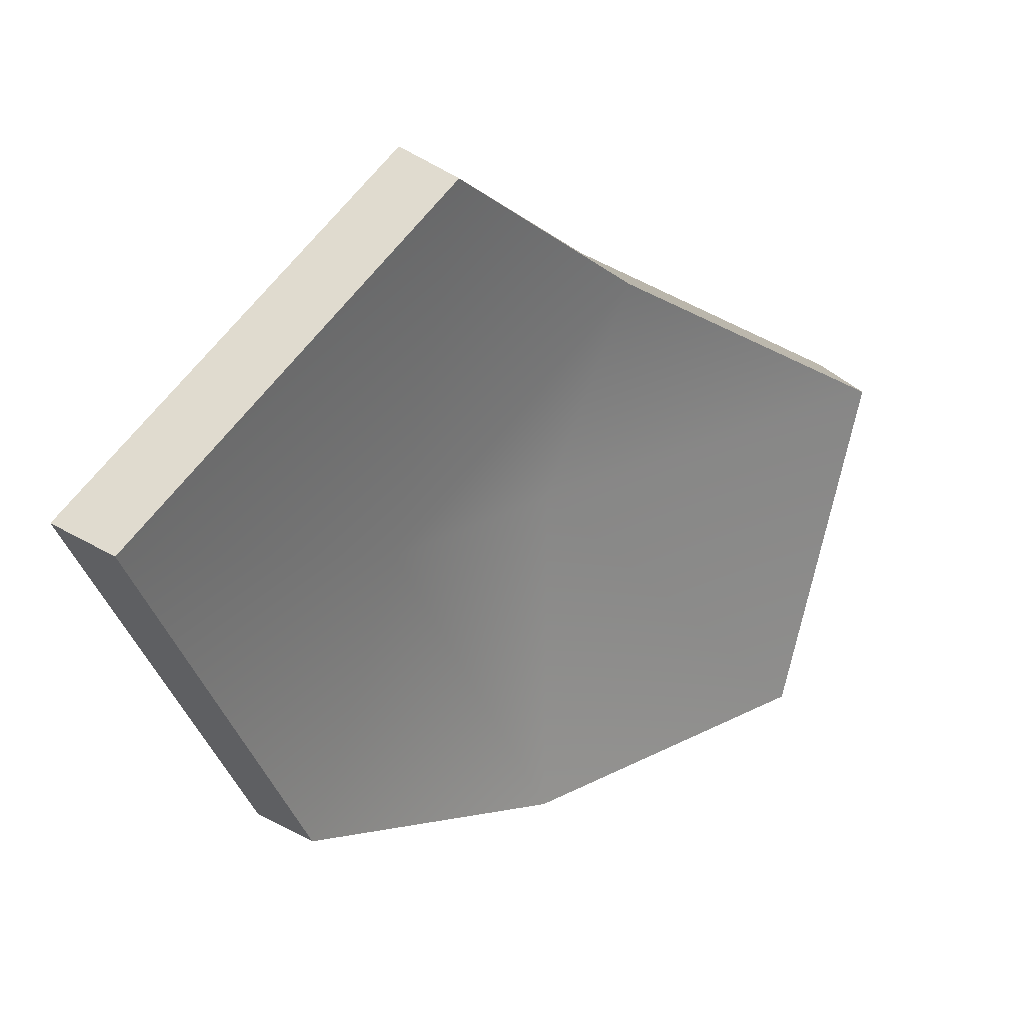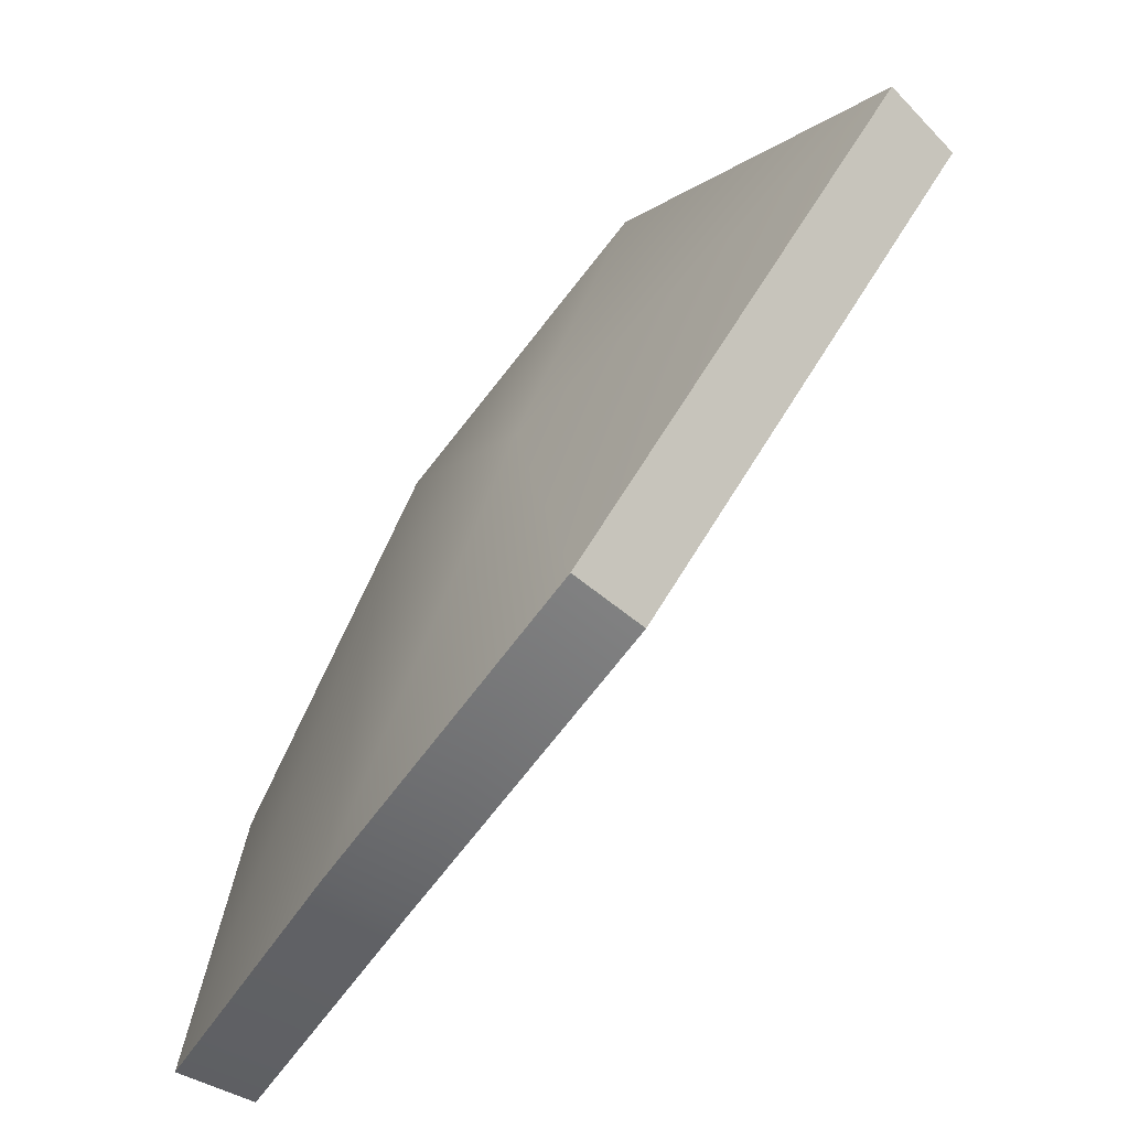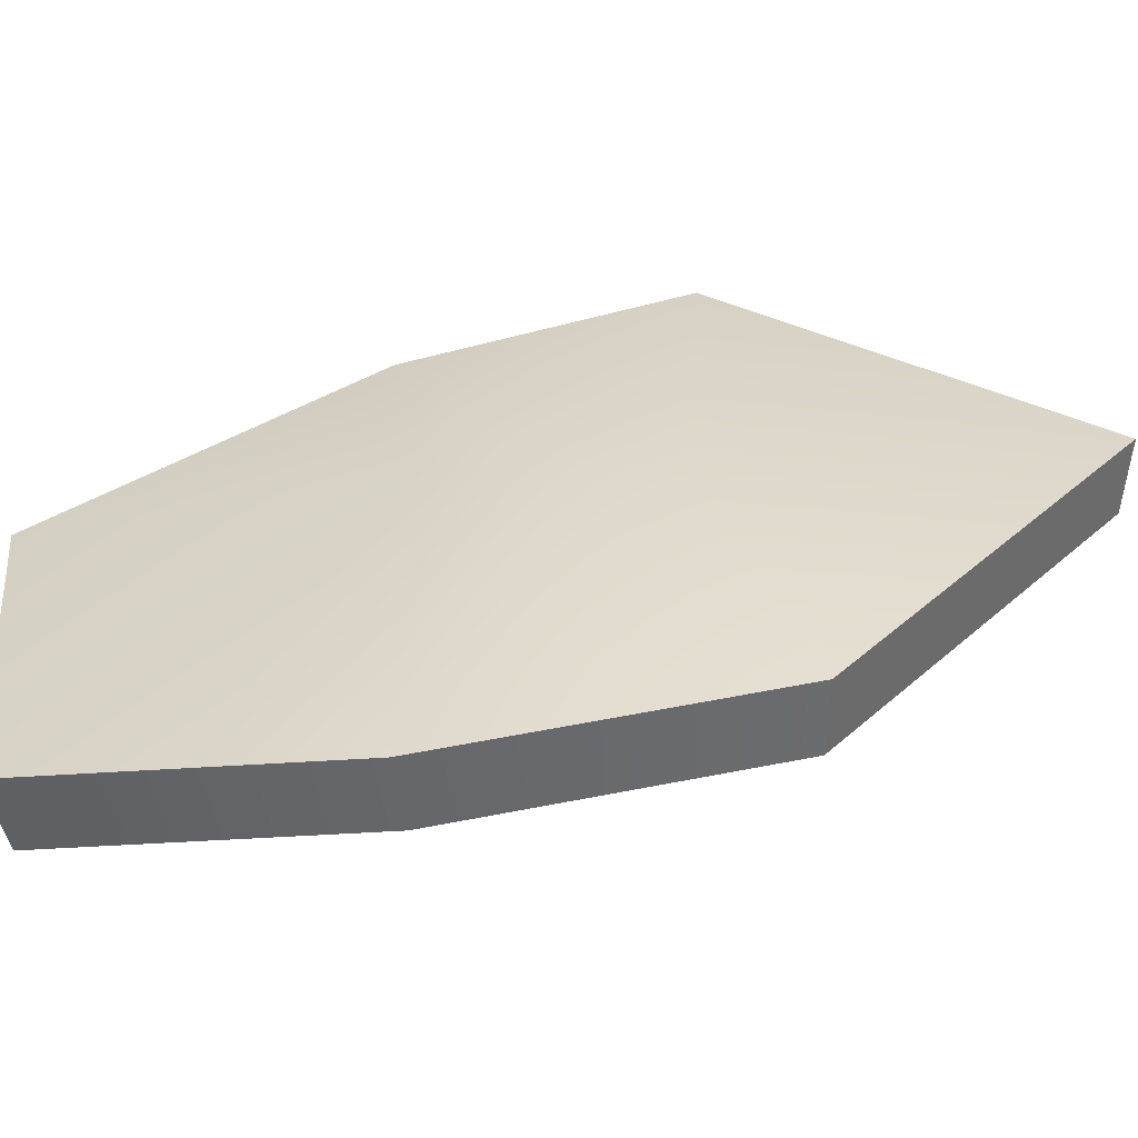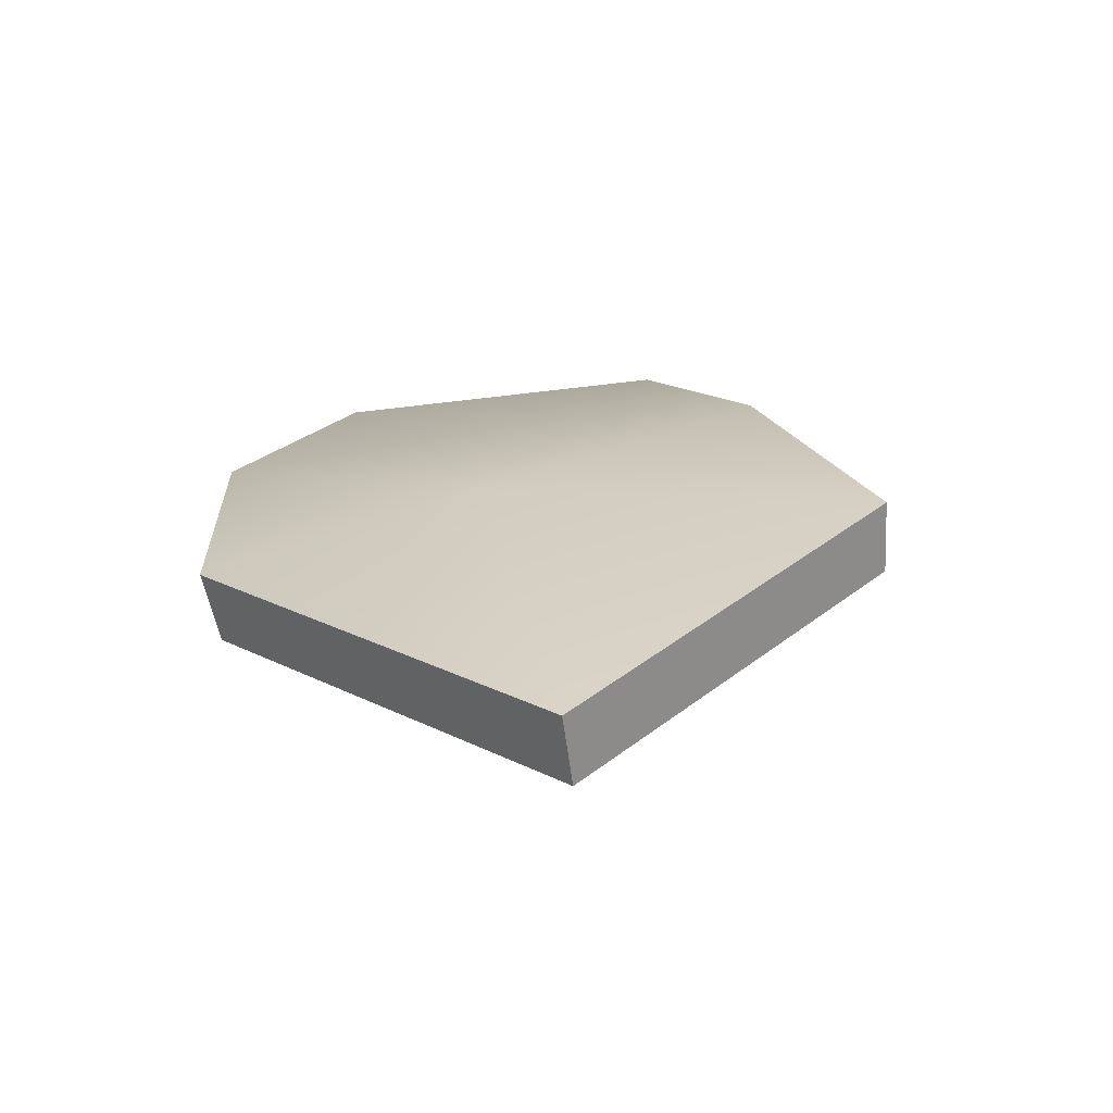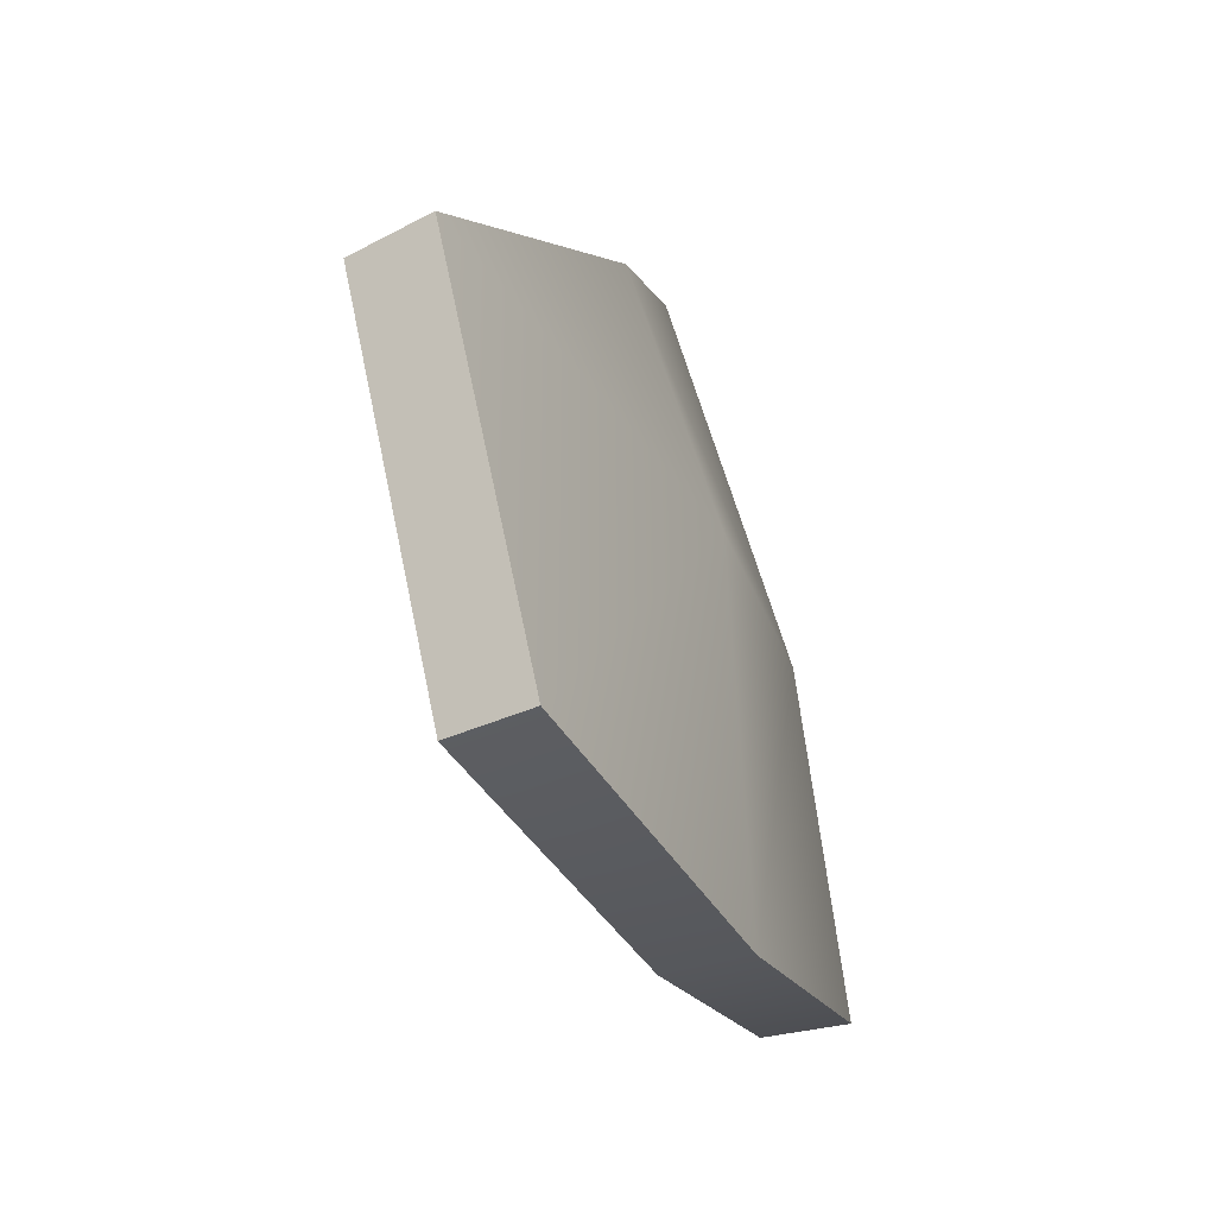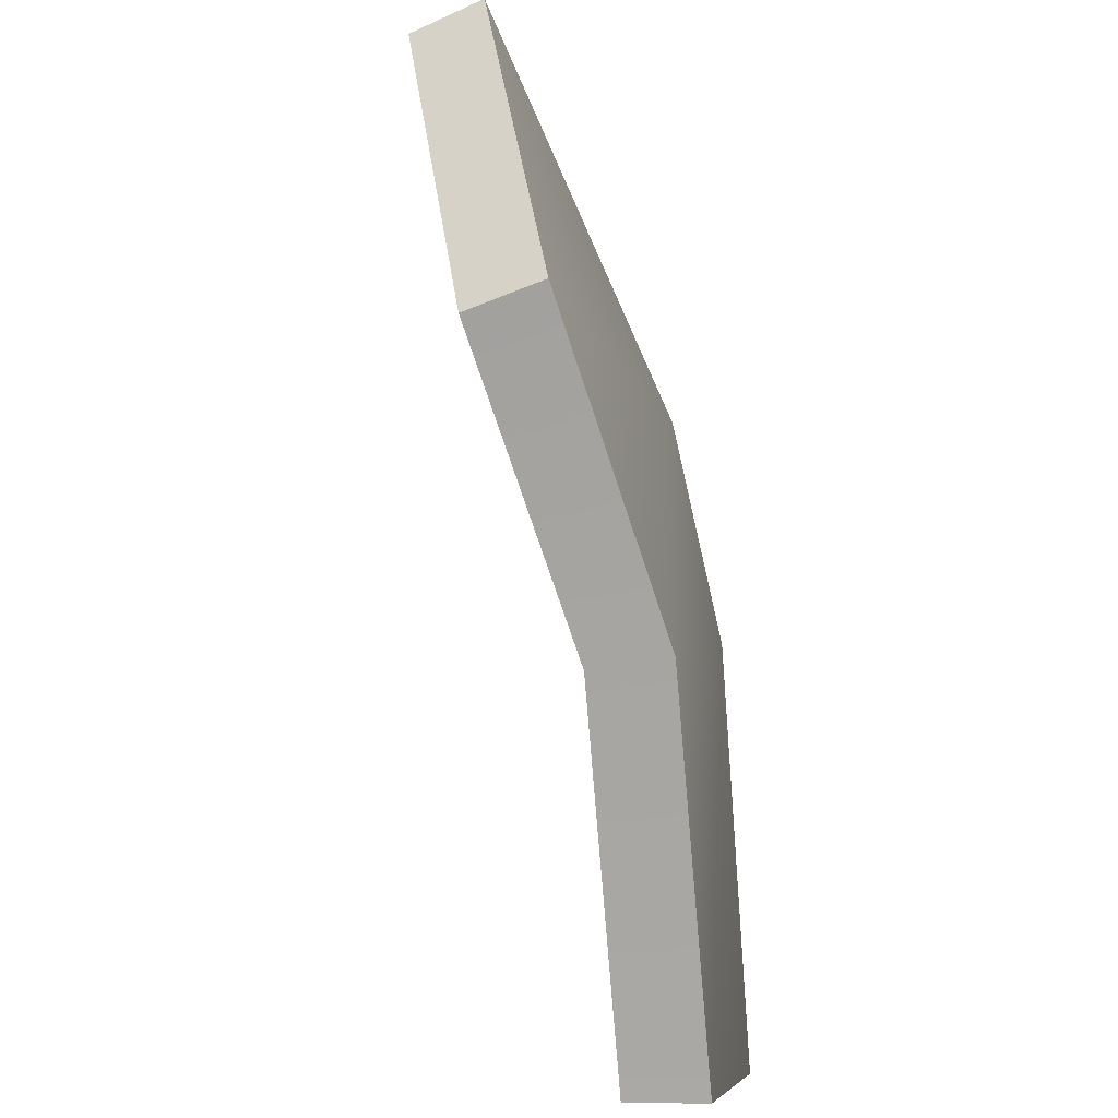
<metadata>
{"format":"obj","ext":"obj","renderer":"f3d","projection":"perspective","resolution":1024,"background":"white","views":[{"elev":17.5,"azim":-159.2,"up":"+Y"},{"elev":-48.8,"azim":119.2,"up":"+Y"},{"elev":-47.9,"azim":68.8,"up":"+Y"},{"elev":-43.6,"azim":109.4,"up":"+Z"},{"elev":-27.5,"azim":-8.5,"up":"+Y"},{"elev":74.9,"azim":-37.0,"up":"+Y"}]}
</metadata>
<code>
g shard106
v -0.04505 -0.08376 0.1067
v -0.02905 -0.08155 0.1184
v 0.02142 -0.09548 0.0459
v 0.004148 -0.09677 0.03602
v 0.05793 -0.07898 -0.03371
v 0.03928 -0.08083 -0.04039
v -0.06493 0.01093 0.1086
v -0.04945 0.01457 0.1207
v -0.02905 -0.08155 0.1184
v -0.04505 -0.08376 0.1067
v 0.000111 0.09137 -0.03429
v 0.01812 0.09677 -0.02759
v -0.002768 0.05869 0.0443
v -0.01925 0.05382 0.03435
v -0.04945 0.01457 0.1207
v -0.06493 0.01093 0.1086
v 0.03928 -0.08083 -0.04039
v 0.05793 -0.07898 -0.03371
v 0.06493 0.02421 -0.1156
v 0.04606 0.02028 -0.1207
v 0.04606 0.02028 -0.1207
v 0.06493 0.02421 -0.1156
v 0.01812 0.09677 -0.02759
v 0.000111 0.09137 -0.03429
v 0.05793 -0.07898 -0.03371
v 0.04284 -0.005606 -0.01176
v 0.06493 0.02421 -0.1156
v 0.01812 0.09677 -0.02759
v 0.02142 -0.09548 0.0459
v -0.002768 0.05869 0.0443
v 0.01804 -0.001157 0.03897
v -0.02905 -0.08155 0.1184
v -0.04945 0.01457 0.1207
v 0.03928 -0.08083 -0.04039
v 0.04606 0.02028 -0.1207
v 0.02441 -0.008987 -0.01875
v 0.000111 0.09137 -0.03429
v 0.004148 -0.09677 0.03602
v -0.01925 0.05382 0.03435
v 0.001054 -0.004495 0.02895
v -0.04505 -0.08376 0.1067
v -0.06493 0.01093 0.1086
g shard106_0
f 3 2 1
f 4 3 1
f 5 3 4
f 6 5 4
f 9 8 7
f 10 9 7
f 13 12 11
f 14 13 11
f 15 13 14
f 16 15 14
f 19 18 17
f 20 19 17
f 23 22 21
f 24 23 21
f 27 26 25
f 27 28 26
f 26 29 25
f 26 28 30
f 26 31 29
f 26 30 31
f 31 32 29
f 30 33 31
f 31 33 32
f 36 35 34
f 37 35 36
f 38 36 34
f 37 36 39
f 40 36 38
f 39 36 40
f 41 40 38
f 42 39 40
f 42 40 41

</code>
